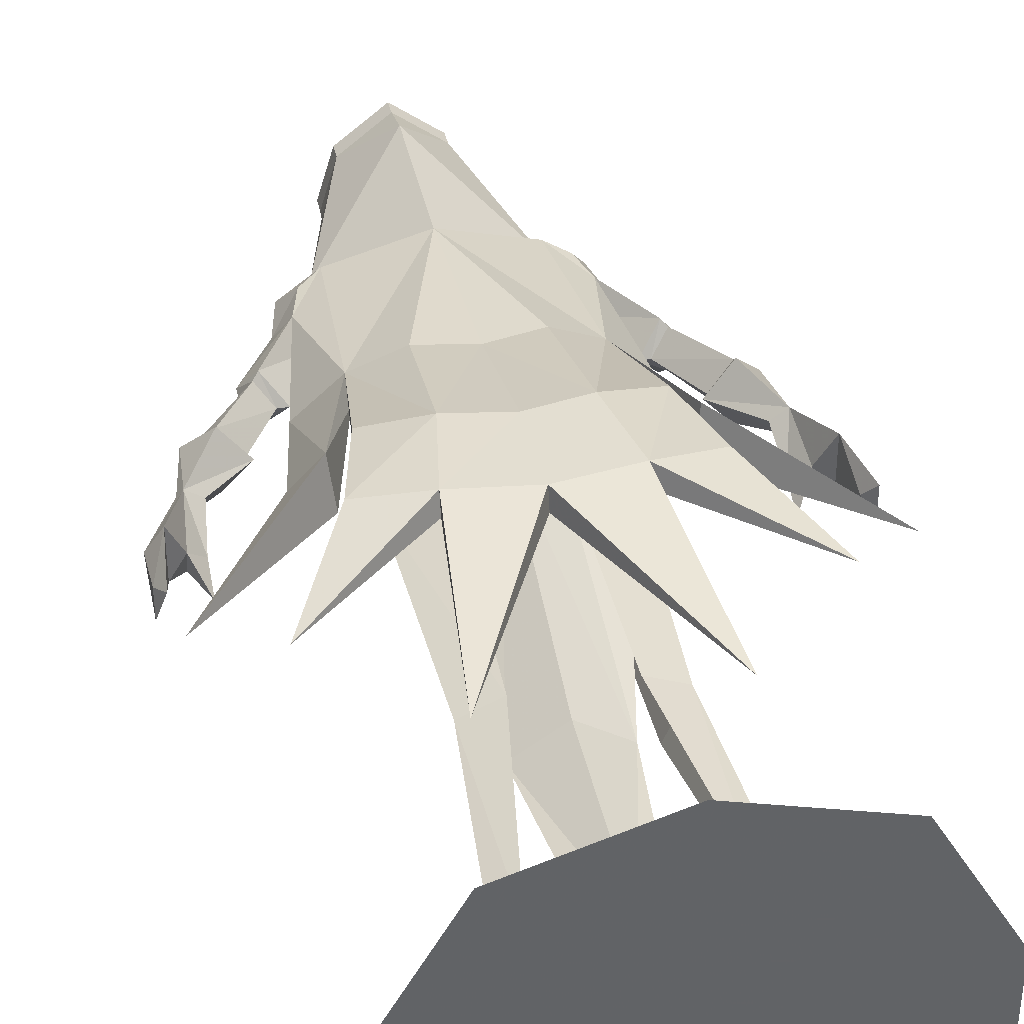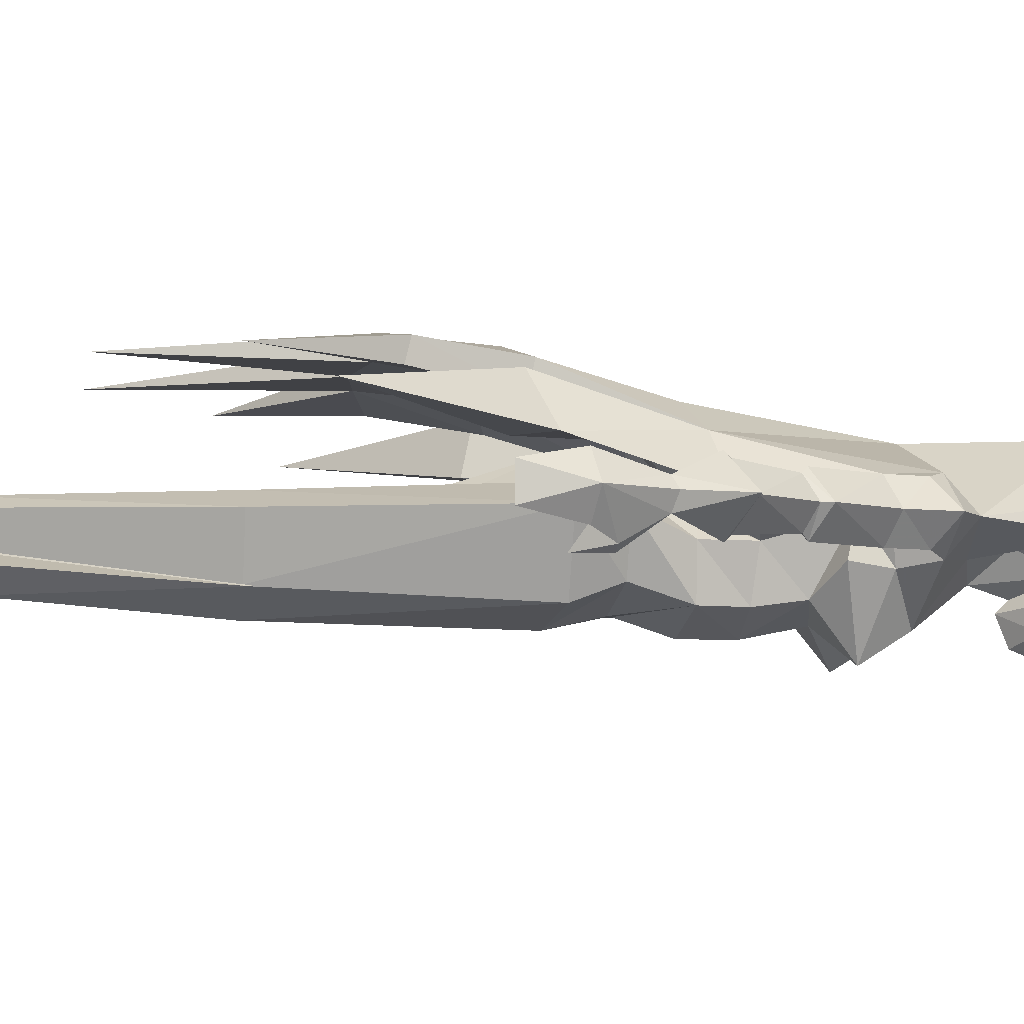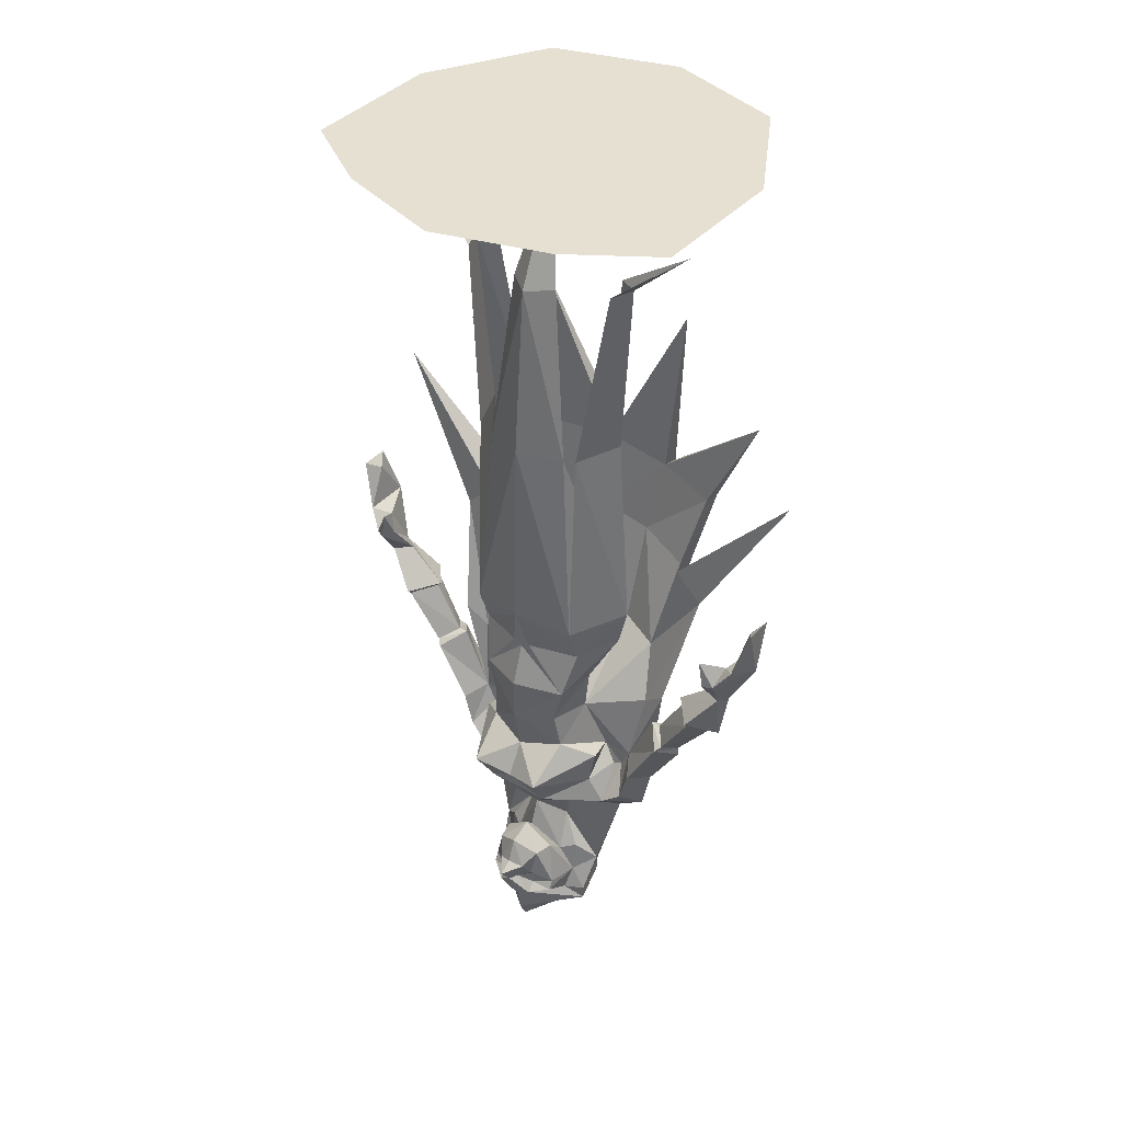
<metadata>
{"format":"obj","ext":"obj","renderer":"f3d","projection":"perspective","resolution":1024,"background":"white","views":[{"elev":39.7,"azim":167.7,"up":"+Z"},{"elev":-5.9,"azim":-98.2,"up":"+Z"},{"elev":38.5,"azim":-143.8,"up":"+Y"}]}
</metadata>
<code>
v 0 0 0
v 0 0 0.3438
v -0.2031 0 0.2812
v -0.3125 0 0.08594
v -0.3125 0 -0.1484
v -0.1797 0 -0.2344
v 0 0 -0.2891
v 0.1797 0 -0.2344
v 0.3125 0 -0.1484
v 0.3125 0 0.08594
v 0.2031 0 0.2812
v -0.09375 -0.007812 0.125
v 0 -0.007812 0.1562
v 0 -0.007812 0.25
v -0.1484 -0.007812 0.2031
v -0.1406 -0.007812 0.03906
v -0.04688 -0.007812 0.007812
v -0.03125 -0.007812 0.04688
v 0 -0.007812 0.05469
v 0.09375 -0.007812 0.125
v 0.1484 -0.007812 0.2031
v -0.2266 -0.007812 0.0625
v -0.1406 -0.007812 -0.07031
v -0.04688 -0.007812 -0.02344
v 0 -0.007812 0
v 0.03125 -0.007812 0.04688
v 0.1406 -0.007812 0.03906
v 0.2266 -0.007812 0.0625
v -0.2266 -0.007812 -0.1094
v -0.07812 -0.007812 -0.1094
v -0.02344 -0.007812 -0.03906
v 0 -0.007812 -0.04688
v 0.02344 -0.007812 -0.03906
v 0.04688 -0.007812 -0.02344
v 0.04688 -0.007812 0.007812
v 0.1406 -0.007812 -0.07031
v 0.2266 -0.007812 -0.1094
v -0.1328 -0.007812 -0.1719
v 0 -0.007812 -0.1328
v 0 -0.007812 -0.2109
v 0.07812 -0.007812 -0.1094
v 0.1328 -0.007812 -0.1719
v 0.01562 -0.8828 -0.08594
v 0.09375 -0.8906 -0.05469
v 0.07812 -0.9688 -0.07812
v 0 -0.8906 -0.08594
v -0.01562 -0.8828 -0.08594
v 0 -0.8125 -0.1016
v 0.09375 -0.8281 -0.07812
v 0.1406 -0.8281 0.02344
v 0.125 -0.8906 0.02344
v 0.08594 -0.9688 -0.007812
v 0.0625 -1.031 -0.07812
v 0 -1.031 -0.1094
v 0 -0.9609 -0.1094
v -0.07812 -0.9688 -0.07812
v -0.09375 -0.8906 -0.05469
v -0.09375 -0.8281 -0.07812
v 0 -0.4844 -0.09375
v 0.07031 -0.4922 -0.0625
v 0.125 -0.4844 0.01562
v 0.09375 -0.4844 -0.0625
v 0.0625 -0.8281 0.05469
v 0.0625 -0.8906 0.05469
v 0.04688 -0.9766 0.02344
v 0.07812 -1.039 -0.007812
v 0.07031 -1.094 -0.07031
v 0 -1.109 -0.09375
v -0.07031 -1.094 -0.07031
v -0.0625 -1.031 -0.07812
v 0.07031 -0.4844 0.03906
v 0.1172 -0.1875 0.02344
v 0.1484 -0.1875 0.007812
v 0.1328 -0.1875 -0.03125
v 0 -0.8281 0.09375
v 0 -0.9062 0.07031
v 0 -0.9766 0.03906
v 0.07812 -0.9219 0.1172
v 0.1484 -0.9297 0.08594
v 0.1719 -1.016 0.03906
v 0.1562 -1.133 0.01562
v 0.1016 -1.141 0.02344
v 0.1172 -1.125 -0.03125
v 0.0625 -1.148 -0.1406
v 0 -1.164 -0.125
v -0.0625 -1.148 -0.1406
v -0.1172 -1.125 -0.03125
v -0.1016 -1.141 0.02344
v -0.07812 -1.039 -0.007812
v -0.08594 -0.9688 -0.007812
v -0.125 -0.8906 0.02344
v -0.1406 -0.8281 0.02344
v -0.07031 -0.4922 -0.0625
v 0 -0.2031 -0.07031
v 0.03906 -0.2031 -0.03906
v 0 -0.2031 -0.02344
v 0 -0.4922 -0.01562
v -0.0625 -0.8281 0.05469
v -0.0625 -0.8906 0.05469
v -0.04688 -0.9766 0.02344
v -0.07812 -0.9219 0.1172
v 0 -0.9062 0.1172
v 0.08594 -0.75 0.1562
v 0.1719 -0.7734 0.1328
v 0.1484 -0.9688 0.1016
v 0.2031 -0.7656 0.1562
v 0.1953 -0.75 0.08594
v 0.2422 -0.7969 0.08594
v 0.2109 -0.9844 0.03125
v 0.1797 -1.148 0.05469
v 0.2344 -1.055 0.05469
v 0.2031 -1.031 0.01562
v 0.2344 -1.055 -0.02344
v 0.1797 -1.148 -0.02344
v 0.1641 -1.203 -0.02344
v 0.1406 -1.164 0.01562
v 0.125 -1.172 0.01562
v 0.1094 -1.18 -0.03906
v 0.05469 -1.211 -0.1016
v 0 -1.172 -0.1094
v -0.05469 -1.211 -0.1016
v -0.1094 -1.18 -0.03906
v -0.125 -1.172 0.01562
v -0.02344 -1.117 0.03906
v 0 -0.007812 0.01562
v -0.03906 -0.2031 -0.03906
v 0.08594 -0.7578 0.1953
v 0.1719 -0.7812 0.1719
v 0.2031 -0.6484 0.1875
v 0.1094 -0.625 0.2031
v 0 -0.7422 0.1953
v 0 -0.9375 0.1406
v 0.07812 -0.9531 0.1406
v 0 -1.211 0.1094
v 0.1328 -1.227 0.0625
v 0.3828 -0.5547 0.1172
v 0.2031 -0.6406 0.1562
v 0.2891 -0.4688 0.1641
v 0.1094 -0.6172 0.1719
v 0.1406 -0.3203 0.1719
v 0 -0.6094 0.2031
v -0.08594 -0.7578 0.1953
v -0.07812 -0.9531 0.1406
v 0 -0.7344 0.1562
v 0 -0.6016 0.1719
v 0.375 -0.8047 -0.02344
v 0.375 -0.8047 0.05469
v 0.3828 -0.7422 0.01562
v 0.3984 -0.7266 -0.007812
v 0.3984 -0.8125 0.01562
v 0.3516 -0.8359 -0.03906
v 0.3516 -0.8203 0
v 0.3438 -0.8906 0.03125
v 0.3984 -0.7266 0.03906
v 0.3438 -0.8906 -0.007812
v 0.3359 -0.8359 -0.04688
v 0.3516 -0.8984 0.01562
v 0.3359 -0.9844 0.01562
v 0.2969 -0.9531 -0.03125
v 0.2578 -0.9453 0.01562
v 0.3203 -0.8906 0.01562
v 0.3281 -0.8359 -0.02344
v 0.3281 -0.7891 -0.04688
v 0.2969 -0.9531 0.0625
v 0.1641 -1.203 0.05469
v 0.1328 -1.227 -0.03125
v 0.05469 -1.273 -0.02344
v 0 -1.289 -0.04688
v 0.1406 -1.266 0.01562
v 0.1875 -1.234 0.01562
v 0 -1.422 0.1172
v 0.07031 -1.477 0.04688
v 0.1016 -1.414 0
v 0.03906 -1.328 -0.007812
v 0.04688 -1.391 -0.03906
v 0 -1.336 -0.0625
v -0.04688 -1.391 -0.03906
v -0.03906 -1.328 -0.007812
v -0.05469 -1.273 -0.02344
v -0.1328 -1.227 -0.03125
v -0.1406 -1.164 0.01562
v -0.1641 -1.203 0.05469
v 0.02344 -1.117 0.03906
v -0.1406 -0.3203 0.1719
v -0.1094 -0.625 0.2031
v -0.1719 -0.7812 0.1719
v -0.1484 -0.9688 0.1016
v -0.1328 -1.227 0.0625
v -0.1406 -1.266 0.01562
v -0.07031 -1.477 0.04688
v 0 -1.477 0.1016
v 0.07031 -1.5 0.04688
v 0.09375 -1.477 -0.03125
v 0.07031 -1.438 -0.03125
v 0.07031 -1.383 -0.02344
v 0.04688 -1.359 -0.07031
v 0 -1.32 -0.07812
v -0.04688 -1.359 -0.07031
v -0.07031 -1.438 -0.03125
v -0.07031 -1.383 -0.02344
v -0.1016 -1.414 0
v -0.1875 -1.234 0.01562
v -0.1641 -1.203 -0.02344
v -0.1562 -1.133 0.01562
v 0.2031 -1.164 0.01562
v 0.2578 -1.078 0.01562
v 0.2422 -1.047 0.04688
v 0.2188 -1.031 0.01562
v 0.2422 -1.047 -0.01562
v 0.2578 -1.062 0.01562
v 0.25 -0.09375 0
v 0.03125 -1.438 -0.1016
v 0.007812 -1.422 -0.1172
v 0.03125 -1.414 -0.1016
v 0.0625 -1.43 -0.08594
v 0.0625 -1.445 -0.09375
v 0.03125 -1.453 -0.1172
v 0 -1.422 -0.1328
v 0.02344 -1.383 -0.125
v 0.03125 -1.406 -0.1094
v 0.03906 -1.359 -0.1016
v 0.0625 -1.477 -0.04688
v 0 -1.477 -0.1094
v 0 -1.469 -0.1172
v -0.03125 -1.453 -0.1172
v -0.007812 -1.422 -0.1172
v -0.02344 -1.383 -0.125
v 0 -1.391 -0.1562
v 0 -1.375 -0.1328
v 0 -1.336 -0.1172
v -0.03906 -1.359 -0.1016
v -0.0625 -1.43 -0.08594
v -0.0625 -1.445 -0.09375
v -0.0625 -1.477 -0.04688
v -0.09375 -1.477 -0.03125
v 0.07812 -1.5 -0.03125
v 0 -1.562 0.007812
v 0 -1.555 -0.08594
v 0.03125 -1.516 -0.07812
v 0.09375 -1.5 -0.03125
v 0.0625 -1.5 0.03906
v 0 -1.5 0.08594
v -0.0625 -1.5 0.03906
v -0.07812 -1.5 -0.03125
v -0.03125 -1.516 -0.07812
v 0 -1.523 -0.1016
v 0 -1.5 0.1016
v -0.07031 -1.5 0.04688
v -0.09375 -1.5 -0.03125
v -0.1719 -0.7734 0.1328
v -0.1484 -0.9297 0.08594
v -0.1953 -0.75 0.08594
v -0.2031 -0.7656 0.1562
v -0.2422 -0.7969 0.08594
v -0.2109 -0.9844 0.03125
v -0.1797 -1.148 0.05469
v -0.08594 -0.75 0.1562
v -0.2031 -0.6406 0.1562
v -0.1094 -0.6172 0.1719
v -0.375 -0.8047 -0.02344
v -0.3828 -0.7422 0.01562
v -0.375 -0.8047 0.05469
v -0.3516 -0.8203 0
v -0.3516 -0.8359 -0.03906
v -0.3984 -0.8125 0.01562
v -0.3984 -0.7266 -0.007812
v -0.3984 -0.7266 0.03906
v -0.3438 -0.8906 0.03125
v -0.3281 -0.8359 -0.02344
v -0.3281 -0.7891 -0.04688
v -0.3359 -0.8359 -0.04688
v -0.3438 -0.8906 -0.007812
v -0.3516 -0.8984 0.01562
v -0.3359 -0.9844 0.01562
v -0.2969 -0.9531 0.0625
v -0.2578 -0.9453 0.01562
v -0.3203 -0.8906 0.01562
v -0.2969 -0.9531 -0.03125
v -0.2188 -1.031 0.01562
v -0.2422 -1.047 -0.01562
v -0.2969 -0.9609 -0.02344
v -0.2656 -0.9531 0.01562
v -0.2969 -0.9609 0.05469
v -0.2422 -1.047 0.04688
v -0.2344 -1.055 0.05469
v -0.2031 -1.031 0.01562
v -0.2344 -1.055 -0.02344
v -0.2578 -1.062 0.01562
v -0.3203 -0.9844 0.01562
v -0.2578 -1.078 0.01562
v -0.1797 -1.148 -0.02344
v -0.03125 -1.438 -0.1016
v -0.03125 -1.414 -0.1016
v -0.03125 -1.406 -0.1094
v -0.2891 -0.4688 0.1641
v -0.2031 -0.6484 0.1875
v -0.1719 -1.016 0.03906
v -0.3828 -0.5547 0.1172
v -0.2031 -1.164 0.01562
v -0.07031 -0.4844 0.03906
v -0.125 -0.4844 0.01562
v -0.09375 -0.4844 -0.0625
v -0.1484 -0.1875 0.007812
v -0.1172 -0.1875 0.02344
v -0.1328 -0.1875 -0.03125
v -0.25 -0.09375 0
v 0.2969 -0.9609 -0.02344
v 0.3203 -0.9844 0.01562
v 0.2656 -0.9531 0.01562
v 0.2969 -0.9609 0.05469
f 1 2 3
f 1 3 4
f 1 4 5
f 1 5 6
f 1 6 7
f 1 7 8
f 1 8 9
f 1 9 10
f 1 10 11
f 1 11 2
f 12 13 14
f 12 14 15
f 12 15 16
f 12 16 17
f 12 17 18
f 12 18 13
f 13 18 19
f 13 19 20
f 13 20 21
f 13 21 14
f 16 15 22
f 16 22 23
f 16 23 24
f 16 24 17
f 17 24 25
f 17 25 18
f 18 25 19
f 19 25 26
f 19 26 20
f 20 26 27
f 20 27 28
f 20 28 21
f 23 22 29
f 23 29 30
f 23 30 31
f 23 31 24
f 24 31 25
f 25 31 32
f 25 32 33
f 25 33 34
f 25 34 35
f 25 35 26
f 26 35 27
f 27 35 36
f 27 36 37
f 27 37 28
f 30 29 38
f 30 38 39
f 30 39 32
f 30 32 31
f 39 38 40
f 39 40 41
f 39 41 33
f 39 33 32
f 36 41 42
f 36 42 37
f 41 40 42
f 35 34 36
f 36 34 41
f 41 34 33
f 43 44 45
f 43 45 46
f 43 46 47
f 43 47 48
f 43 48 44
f 44 51 45
f 45 51 52
f 45 55 46
f 46 55 56
f 46 56 47
f 47 56 57
f 47 57 48
f 51 64 52
f 52 64 65
f 64 76 65
f 65 76 77
f 56 90 91
f 56 91 57
f 76 99 100
f 76 100 77
f 81 110 111
f 81 111 112
f 81 112 113
f 81 113 114
f 82 118 83
f 83 118 84
f 84 118 119
f 84 119 85
f 85 121 86
f 86 121 122
f 86 122 87
f 87 122 88
f 118 166 119
f 119 166 167
f 169 167 166
f 121 179 180
f 121 180 122
f 179 189 180
f 110 205 206
f 110 206 111
f 113 206 114
f 114 206 205
f 99 91 90
f 99 90 100
f 281 289 274
f 281 274 278
f 281 278 282
f 282 278 276
f 282 276 283
f 283 276 275
f 283 275 289
f 285 290 256
f 285 256 204
f 285 204 286
f 286 204 287
f 287 204 291
f 287 291 290
f 291 299 290
f 290 299 256
f 275 274 289
f 307 309 159
f 307 159 158
f 307 158 308
f 308 158 164
f 308 164 310
f 309 310 160
f 309 160 159
f 160 310 164
f 44 48 49
f 44 49 50
f 44 50 51
f 48 57 58
f 48 58 59
f 48 59 49
f 49 59 60
f 49 60 50
f 49 50 61
f 49 61 62
f 49 62 50
f 50 62 61
f 50 61 63
f 50 63 51
f 51 63 64
f 60 63 50
f 50 63 71
f 50 71 61
f 61 71 72
f 61 72 73
f 61 73 62
f 61 62 74
f 61 74 73
f 61 73 71
f 61 71 63
f 60 75 63
f 63 75 64
f 64 75 76
f 57 91 92
f 57 92 58
f 58 92 93
f 58 93 59
f 59 93 94
f 59 94 60
f 60 94 95
f 60 95 96
f 60 96 97
f 60 97 75
f 75 97 93
f 75 93 98
f 75 98 99
f 75 99 76
f 94 125 95
f 95 125 96
f 96 125 126
f 96 126 93
f 96 93 97
f 73 74 62
f 74 73 211
f 74 211 73
f 73 211 72
f 73 72 211
f 71 73 72
f 93 92 98
f 98 92 91
f 98 91 99
f 93 126 94
f 94 126 125
f 92 98 300
f 92 300 301
f 92 301 58
f 92 58 302
f 92 302 301
f 92 301 98
f 98 301 300
f 300 301 303
f 300 303 304
f 300 304 301
f 301 304 303
f 301 303 302
f 301 302 58
f 302 303 305
f 302 305 301
f 301 305 303
f 303 305 306
f 303 306 305
f 306 303 304
f 306 304 303
f 45 52 53
f 45 53 54
f 45 54 55
f 52 65 66
f 52 66 53
f 54 70 56
f 54 56 55
f 65 77 66
f 70 89 90
f 70 90 56
f 77 100 89
f 82 117 118
f 88 122 123
f 88 123 124
f 117 82 183
f 100 90 89
f 53 66 67
f 53 67 54
f 54 67 68
f 54 68 69
f 54 69 70
f 69 89 70
f 66 77 78
f 66 78 79
f 66 79 80
f 66 80 81
f 66 81 82
f 77 89 101
f 77 101 102
f 77 102 78
f 79 107 80
f 80 107 108
f 80 108 109
f 80 109 81
f 81 116 82
f 82 116 117
f 107 136 108
f 130 138 139
f 130 139 140
f 169 173 167
f 167 173 174
f 140 145 141
f 141 145 184
f 173 193 194
f 173 194 195
f 173 195 174
f 174 195 175
f 175 195 194
f 177 199 200
f 177 200 178
f 178 200 201
f 178 201 179
f 179 201 189
f 181 204 88
f 181 88 123
f 199 234 235
f 199 235 201
f 199 201 200
f 194 193 222
f 259 295 185
f 259 185 184
f 89 88 204
f 89 204 297
f 89 297 251
f 89 251 101
f 204 255 297
f 297 255 254
f 297 254 251
f 251 254 252
f 252 254 298
f 66 82 67
f 67 82 83
f 67 83 84
f 67 84 68
f 68 84 85
f 68 85 86
f 68 86 69
f 69 86 87
f 69 87 88
f 69 88 89
f 78 102 103
f 78 103 79
f 79 103 104
f 79 104 105
f 79 105 106
f 79 106 107
f 81 109 110
f 127 105 128
f 127 128 129
f 127 129 130
f 127 130 131
f 127 131 132
f 127 132 133
f 127 133 105
f 106 136 107
f 105 104 128
f 128 104 137
f 128 137 129
f 129 137 138
f 129 138 130
f 130 140 141
f 130 141 131
f 131 141 142
f 131 142 132
f 132 142 143
f 102 144 103
f 103 144 145
f 103 145 139
f 103 139 104
f 104 139 137
f 137 139 138
f 169 135 134
f 169 134 171
f 169 171 172
f 169 172 173
f 141 184 185
f 141 185 142
f 142 185 186
f 142 186 187
f 142 187 143
f 134 188 189
f 134 189 171
f 171 189 190
f 171 190 191
f 171 191 172
f 172 193 173
f 145 140 139
f 187 186 250
f 187 250 251
f 187 251 252
f 187 252 253
f 257 101 251
f 257 251 250
f 257 250 258
f 257 258 259
f 257 259 144
f 257 144 102
f 257 102 101
f 185 295 296
f 185 296 186
f 186 296 250
f 250 296 258
f 258 296 295
f 258 295 259
f 259 184 145
f 259 145 144
f 252 298 253
f 204 256 255
f 201 235 190
f 201 190 189
f 81 114 115
f 81 115 116
f 146 147 148
f 146 151 152
f 146 152 147
f 148 154 149
f 155 161 156
f 156 161 162
f 156 162 163
f 153 162 161
f 117 165 116
f 117 116 166
f 117 166 118
f 119 121 120
f 168 174 175
f 168 175 176
f 168 176 177
f 168 177 178
f 122 180 123
f 123 180 181
f 123 181 182
f 180 203 181
f 181 203 204
f 135 165 110
f 166 116 115
f 215 196 194
f 215 194 216
f 216 194 222
f 216 222 217
f 217 222 223
f 217 223 224
f 198 232 199
f 199 232 233
f 199 233 234
f 223 234 225
f 223 225 224
f 188 256 182
f 260 261 262
f 260 262 263
f 260 263 264
f 261 266 267
f 268 277 269
f 269 277 271
f 269 271 270
f 277 272 271
f 279 280 281
f 279 281 282
f 279 282 283
f 279 283 284
f 203 291 204
f 234 233 225
f 208 307 209
f 208 309 307
f 207 310 208
f 208 310 309
f 85 119 120
f 85 120 121
f 155 157 158
f 155 158 159
f 155 159 160
f 155 160 161
f 153 161 160
f 153 160 164
f 153 164 158
f 153 158 157
f 111 206 207
f 111 207 208
f 111 208 112
f 112 208 209
f 112 209 113
f 113 209 210
f 113 210 206
f 268 273 274
f 268 274 275
f 268 275 276
f 268 276 277
f 272 277 276
f 272 276 278
f 272 278 274
f 272 274 273
f 279 284 285
f 279 285 286
f 279 286 280
f 280 286 287
f 280 287 288
f 284 288 290
f 284 290 285
f 287 290 288
f 210 207 206
f 105 133 134
f 105 134 135
f 105 135 110
f 105 110 109
f 105 109 106
f 106 109 108
f 106 108 136
f 132 143 134
f 132 134 133
f 143 187 134
f 134 187 188
f 187 253 254
f 187 254 255
f 187 255 256
f 187 256 188
f 253 298 254
f 146 148 149
f 146 149 150
f 147 152 153
f 147 150 154
f 147 154 148
f 149 154 150
f 151 163 152
f 152 163 162
f 152 162 153
f 119 167 168
f 119 168 121
f 169 166 170
f 169 170 135
f 167 174 168
f 168 178 179
f 168 179 121
f 175 194 196
f 175 196 176
f 176 196 197
f 176 197 198
f 176 198 177
f 177 198 199
f 180 189 202
f 180 202 203
f 166 115 170
f 170 115 205
f 170 205 165
f 170 165 135
f 110 165 205
f 114 205 115
f 213 217 218
f 213 218 219
f 213 219 220
f 215 220 221
f 215 221 196
f 217 224 218
f 218 224 225
f 218 225 226
f 218 226 227
f 218 227 228
f 218 228 219
f 219 229 230
f 219 230 221
f 219 221 220
f 197 221 230
f 197 230 231
f 197 231 198
f 198 231 232
f 221 197 196
f 188 182 202
f 188 202 189
f 260 265 266
f 260 266 261
f 261 267 262
f 262 267 265
f 262 268 263
f 263 268 269
f 263 269 270
f 263 270 264
f 267 266 265
f 280 288 289
f 280 289 281
f 283 289 284
f 284 289 288
f 226 294 227
f 227 294 231
f 227 231 230
f 227 230 229
f 231 294 232
f 291 203 299
f 256 299 182
f 182 299 202
f 202 299 203
f 209 307 308
f 209 308 210
f 210 308 207
f 308 310 207
f 146 150 151
f 147 153 150
f 155 156 151
f 155 151 150
f 155 150 157
f 156 163 151
f 153 157 150
f 260 264 265
f 262 265 268
f 264 270 271
f 264 271 272
f 264 272 265
f 265 272 273
f 265 273 268
f 172 191 192
f 172 192 193
f 239 246 223
f 239 223 240
f 240 223 222
f 240 222 193
f 240 193 192
f 245 249 223
f 245 223 246
f 191 247 192
f 247 191 190
f 247 190 248
f 248 190 249
f 249 190 235
f 249 235 234
f 249 234 223
f 212 213 214
f 212 214 215
f 292 293 226
f 292 232 293
f 212 215 216
f 212 216 217
f 212 217 213
f 213 220 214
f 214 220 215
f 219 228 229
f 292 226 225
f 292 225 233
f 292 233 232
f 293 232 294
f 293 294 226
f 227 229 228
f 236 237 238
f 236 238 239
f 236 241 237
f 237 241 242
f 237 242 243
f 237 243 244
f 237 244 238
f 238 244 245
f 236 239 240
f 236 240 241
f 238 245 246
f 238 246 239
f 240 192 241
f 241 192 247
f 241 247 242
f 242 247 248
f 242 248 243
f 243 248 244
f 244 248 249
f 244 249 245

</code>
